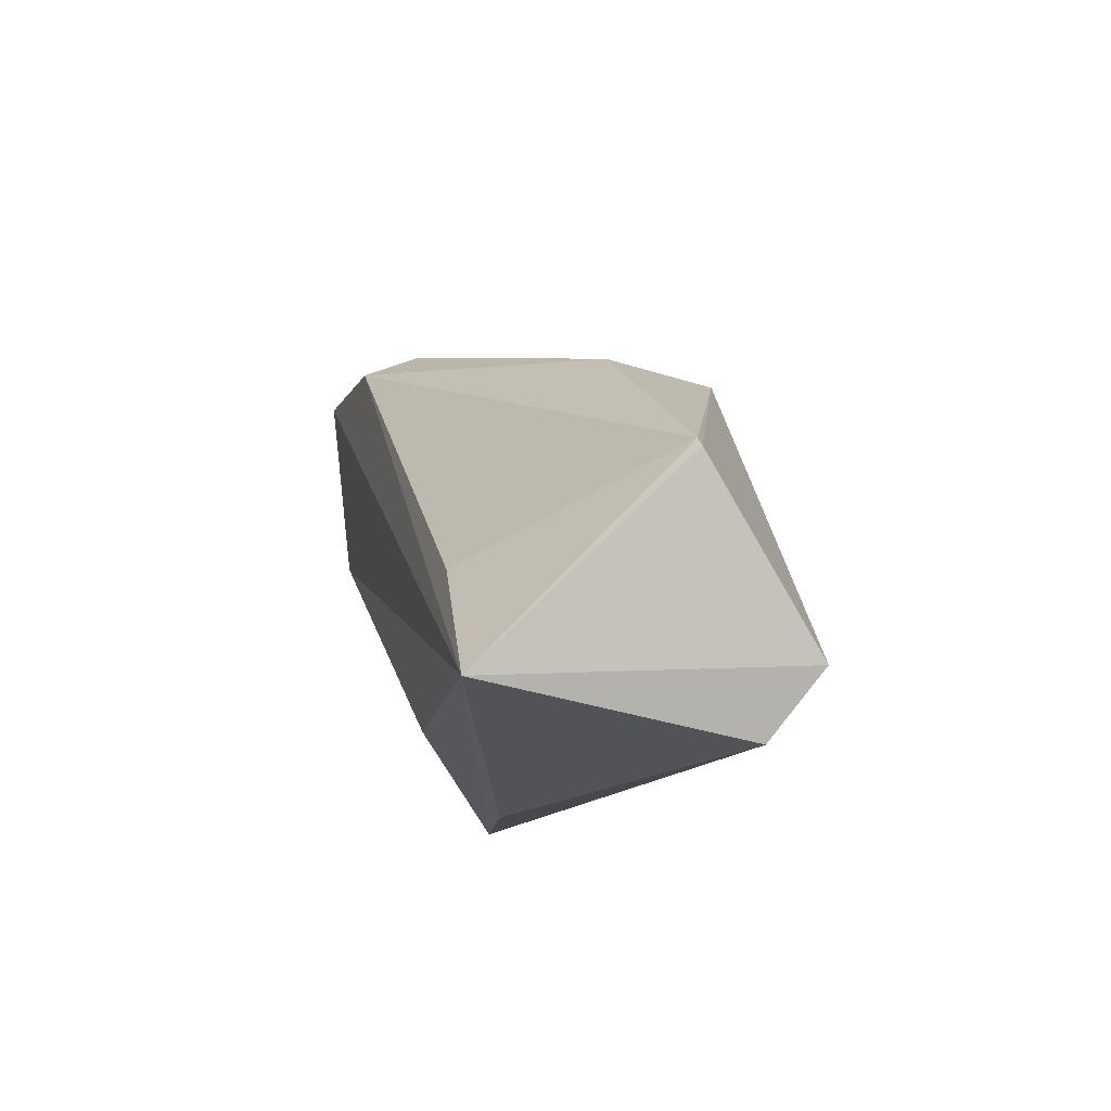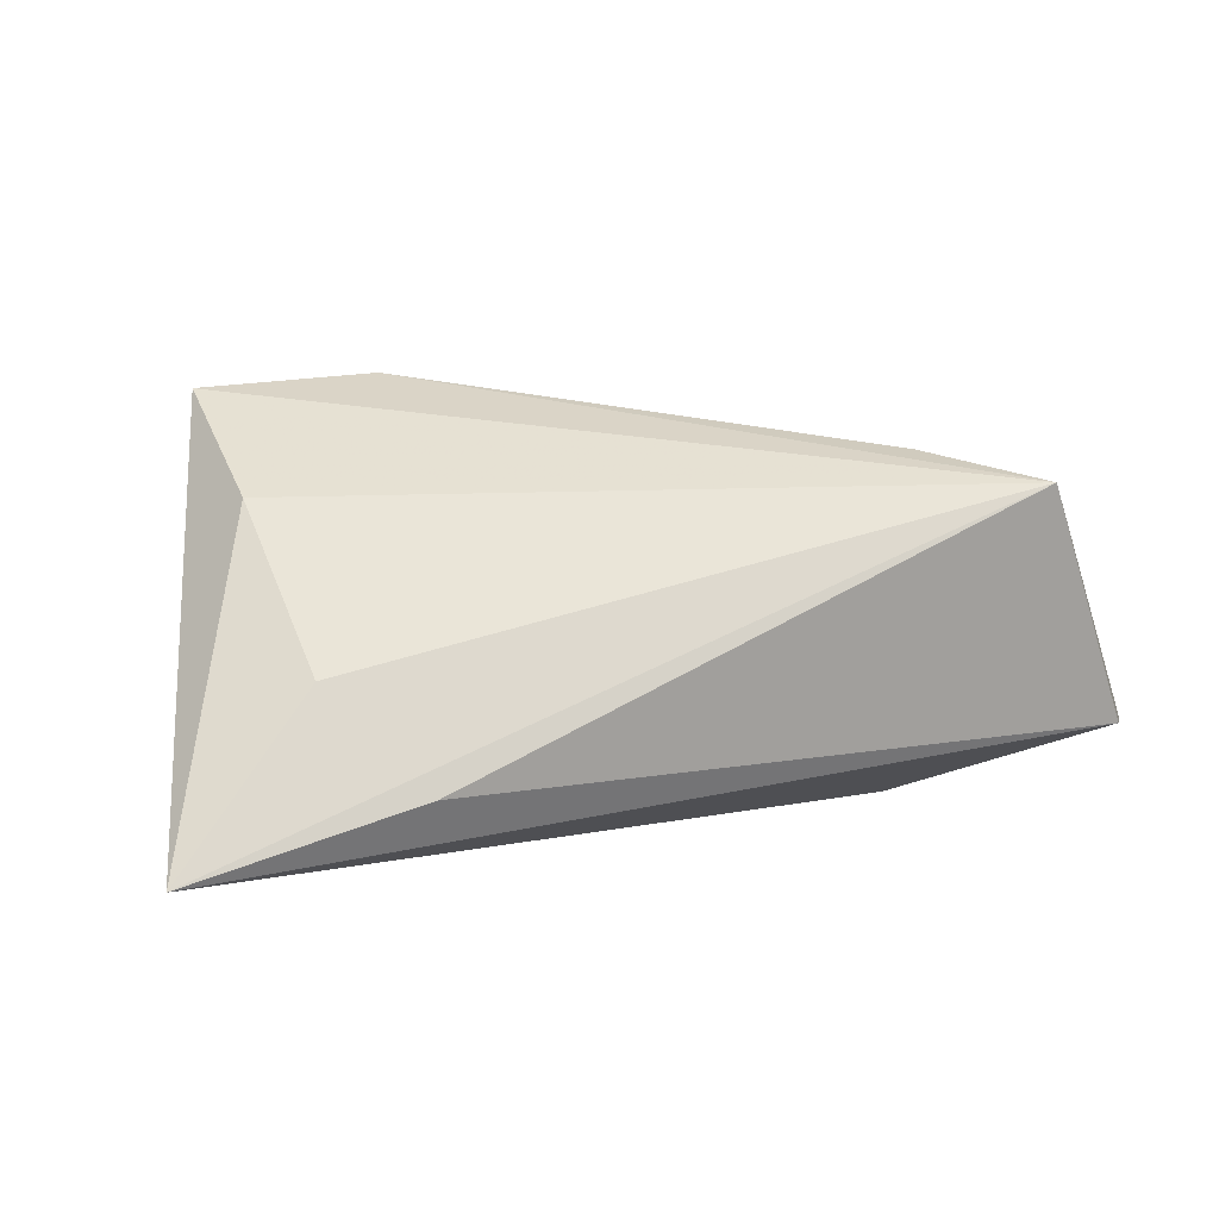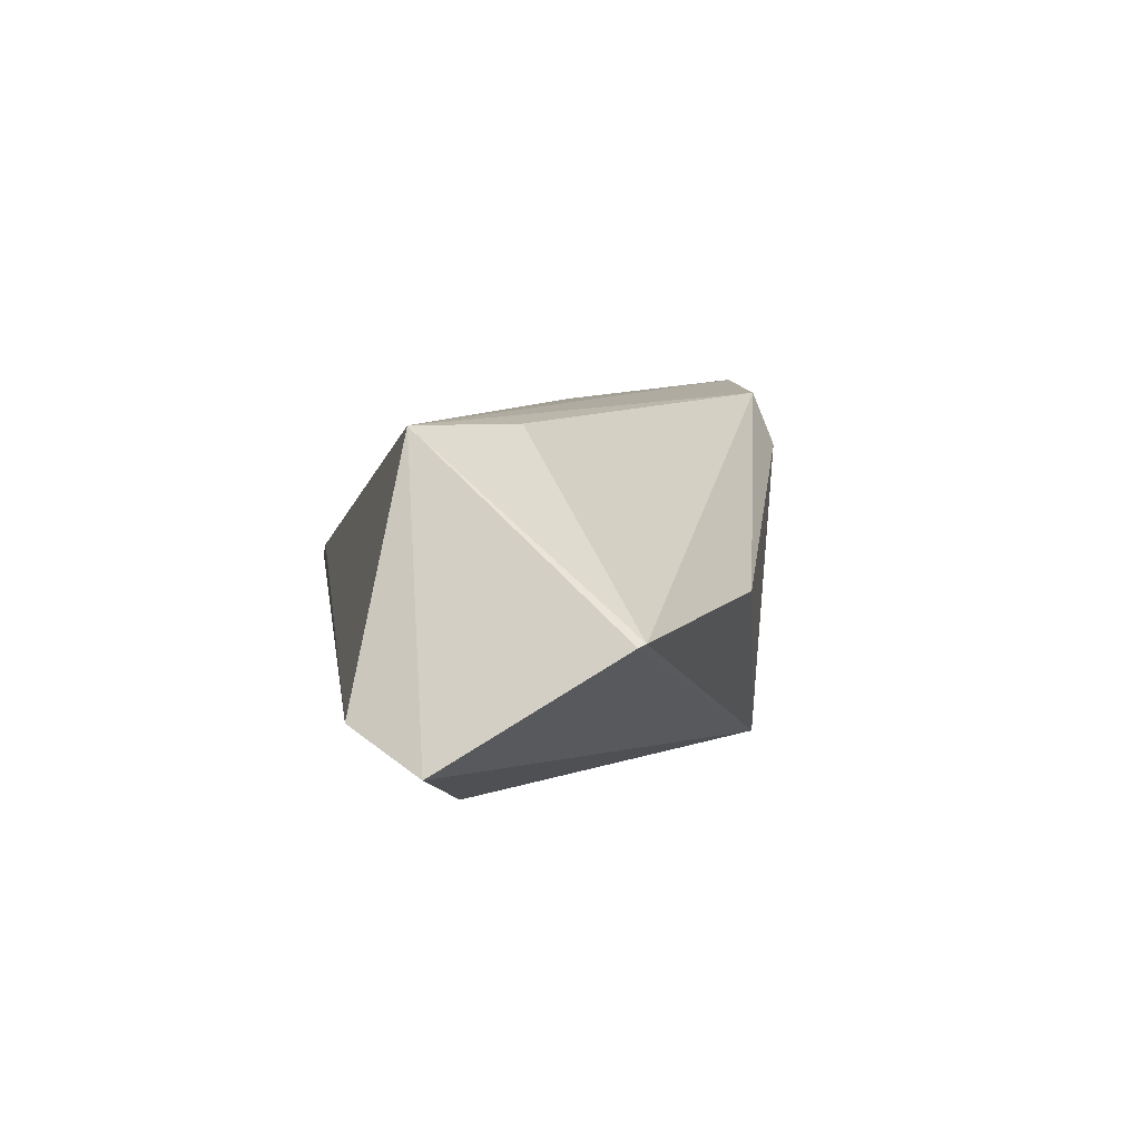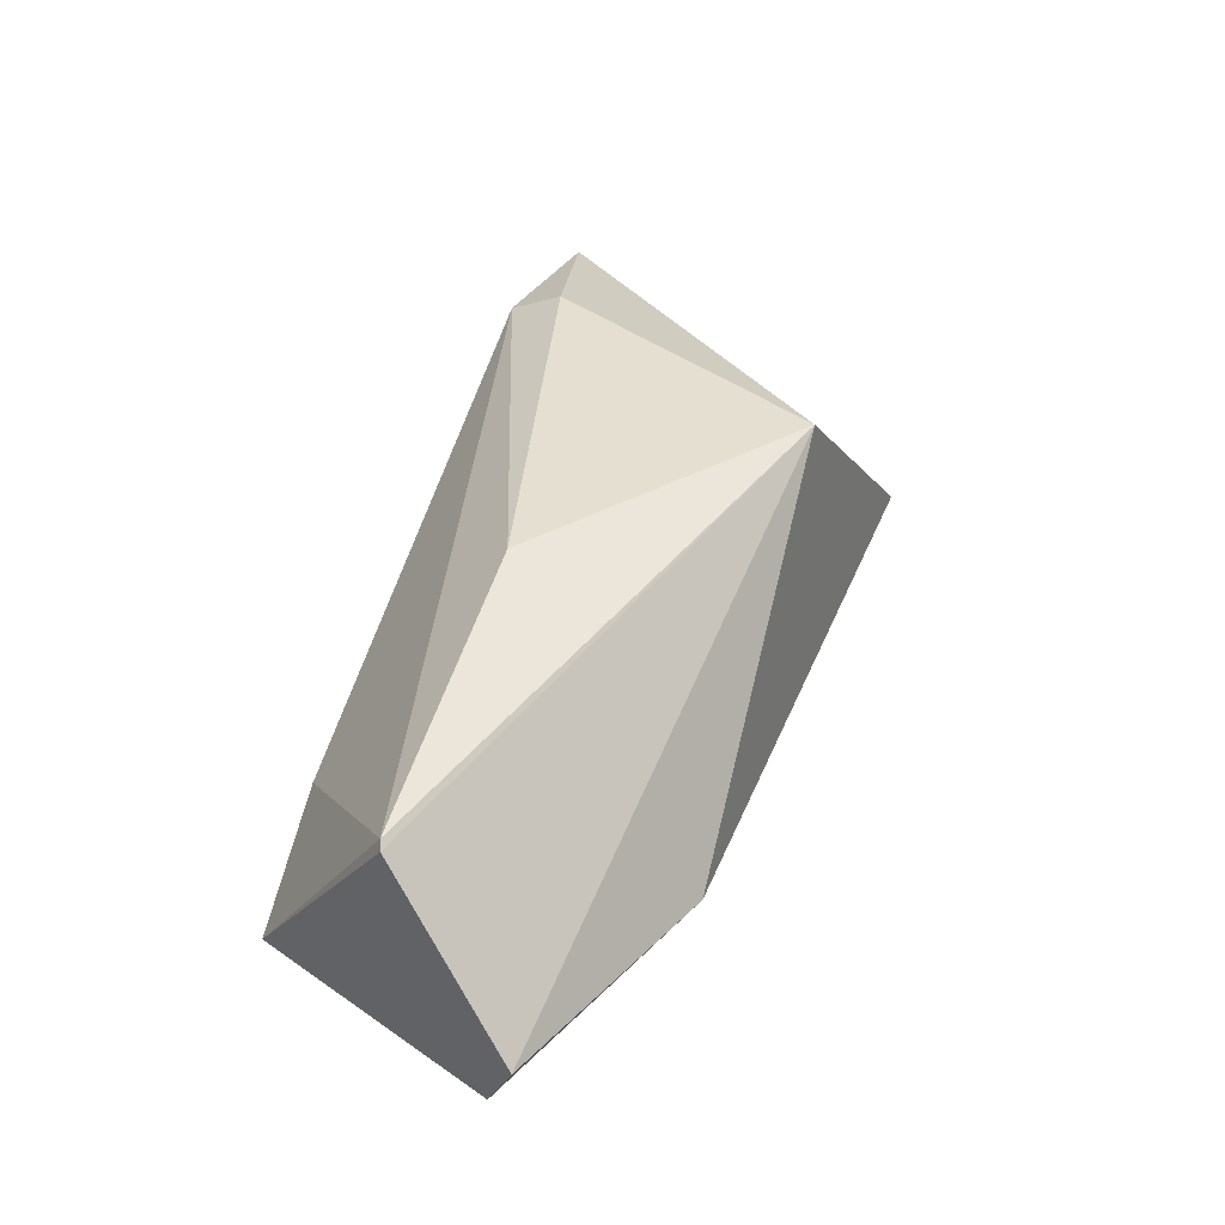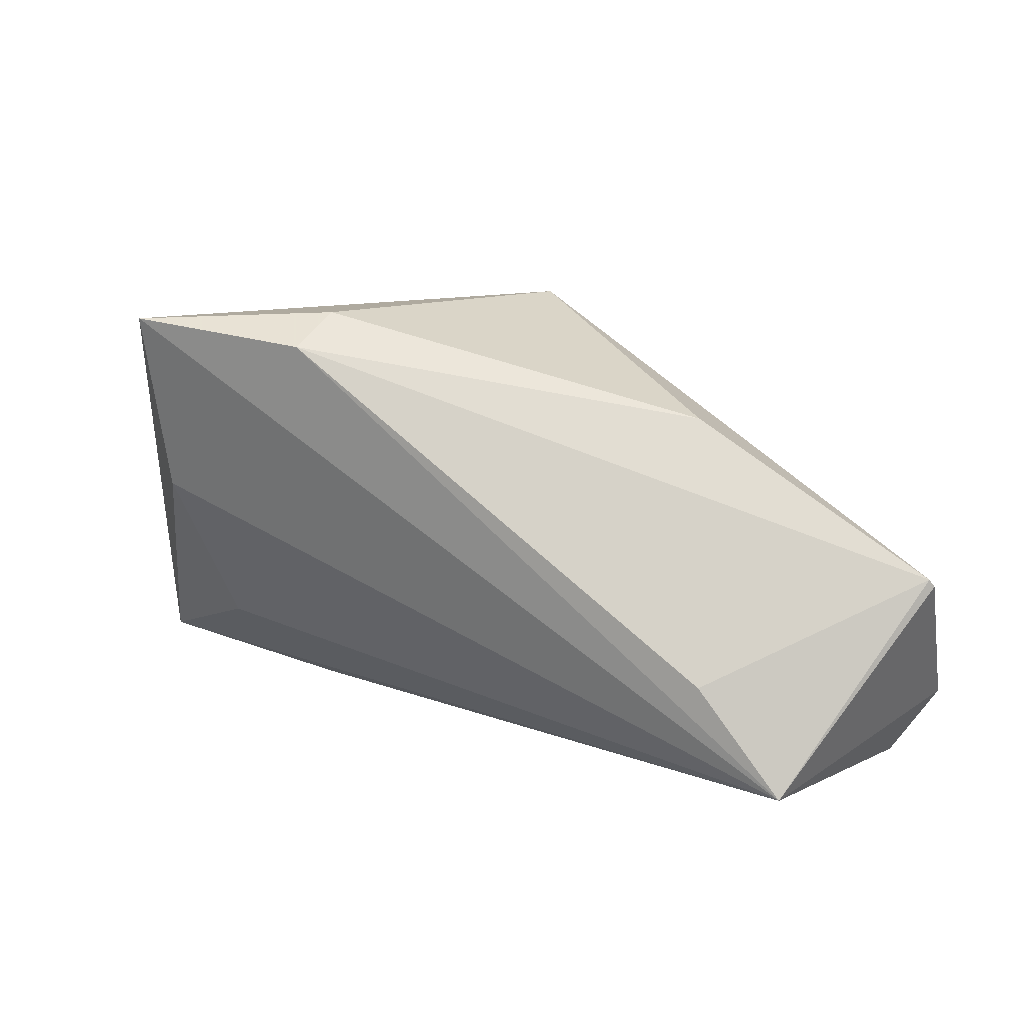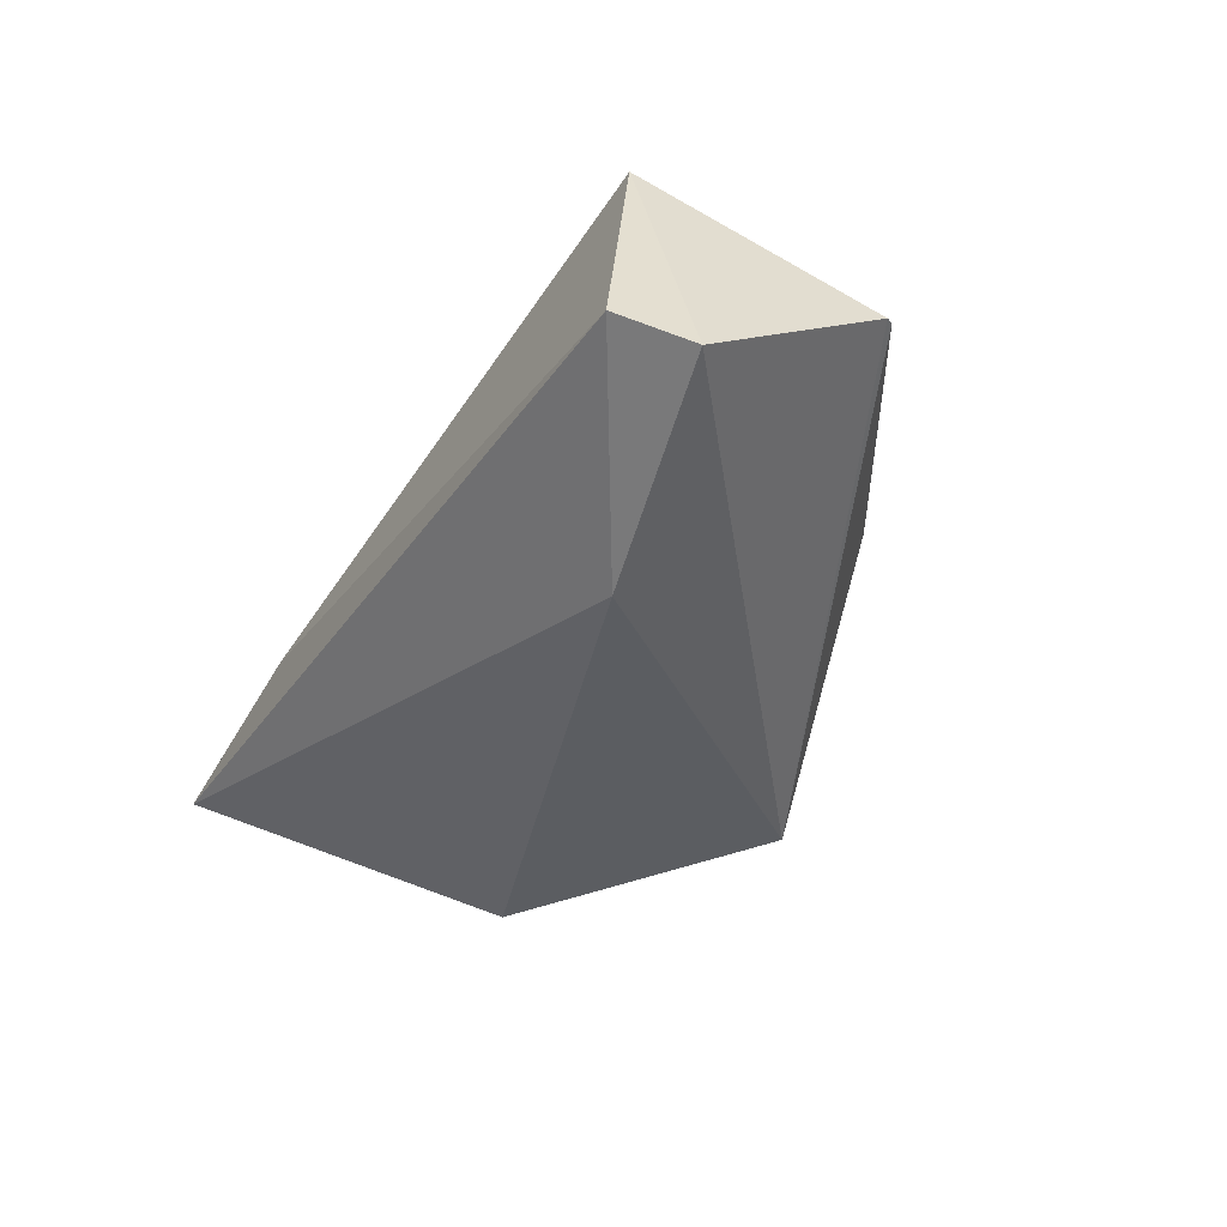
<metadata>
{"format":"obj","ext":"obj","renderer":"f3d","projection":"perspective","resolution":1024,"background":"white","views":[{"elev":-11.9,"azim":75.5,"up":"+Y"},{"elev":32.1,"azim":-18.2,"up":"+Z"},{"elev":7.6,"azim":82.7,"up":"+Z"},{"elev":24.1,"azim":112.3,"up":"+Y"},{"elev":24.0,"azim":22.7,"up":"+Y"},{"elev":-35.7,"azim":61.2,"up":"+Z"}]}
</metadata>
<code>
v -0.044 0.02104 0.01502
v -0.002301 0.02737 -0.02209
v 0.03058 -0.01344 -0.02209
v -0.01773 0.03333 0.01433
v 0.04575 -0.01972 0.02135
v -0.0476 -0.005927 -0.006664
v 0.03458 -0.006592 0.02074
v -0.01861 0.02521 -0.01052
v -0.02775 -0.02751 0.0003096
v -0.03739 -0.01498 0.00927
v 0.05354 -0.02671 -0.00815
v 0.02729 0.02072 0.0007558
v -0.0415 0.03185 0.02213
v 0.05865 0.002384 -0.0002478
v -0.04001 0.008113 0.01961
v -0.03531 0.007182 -0.02209
v 0.05841 -0.0192 -0.01315
v -0.05648 -0.02751 -0.004659
v 0.05799 0.003387 5.861e-05
v -0.0192 0.03071 0.02132
f 17 5 11
f 13 18 15
f 15 5 13
f 3 2 17
f 17 11 3
f 3 11 18
f 16 3 18
f 2 3 16
f 9 5 18
f 18 11 9
f 9 11 5
f 18 5 10
f 10 15 18
f 5 15 10
f 6 16 18
f 13 2 8
f 8 16 13
f 2 16 8
f 2 12 19
f 20 19 12
f 13 5 20
f 1 18 13
f 1 6 18
f 13 16 1
f 16 6 1
f 14 5 17
f 14 19 5
f 17 2 14
f 2 19 14
f 4 2 13
f 13 20 4
f 4 12 2
f 4 20 12
f 5 19 7
f 7 20 5
f 19 20 7

</code>
